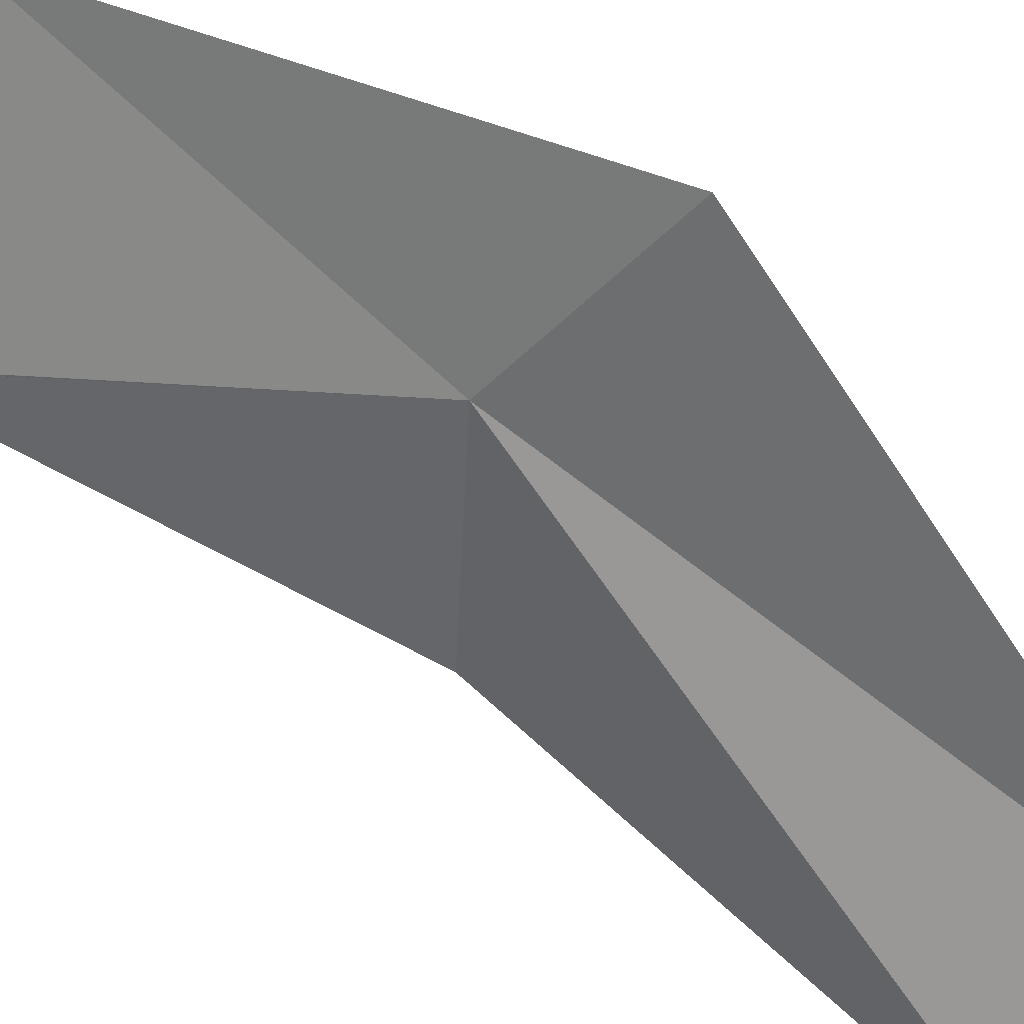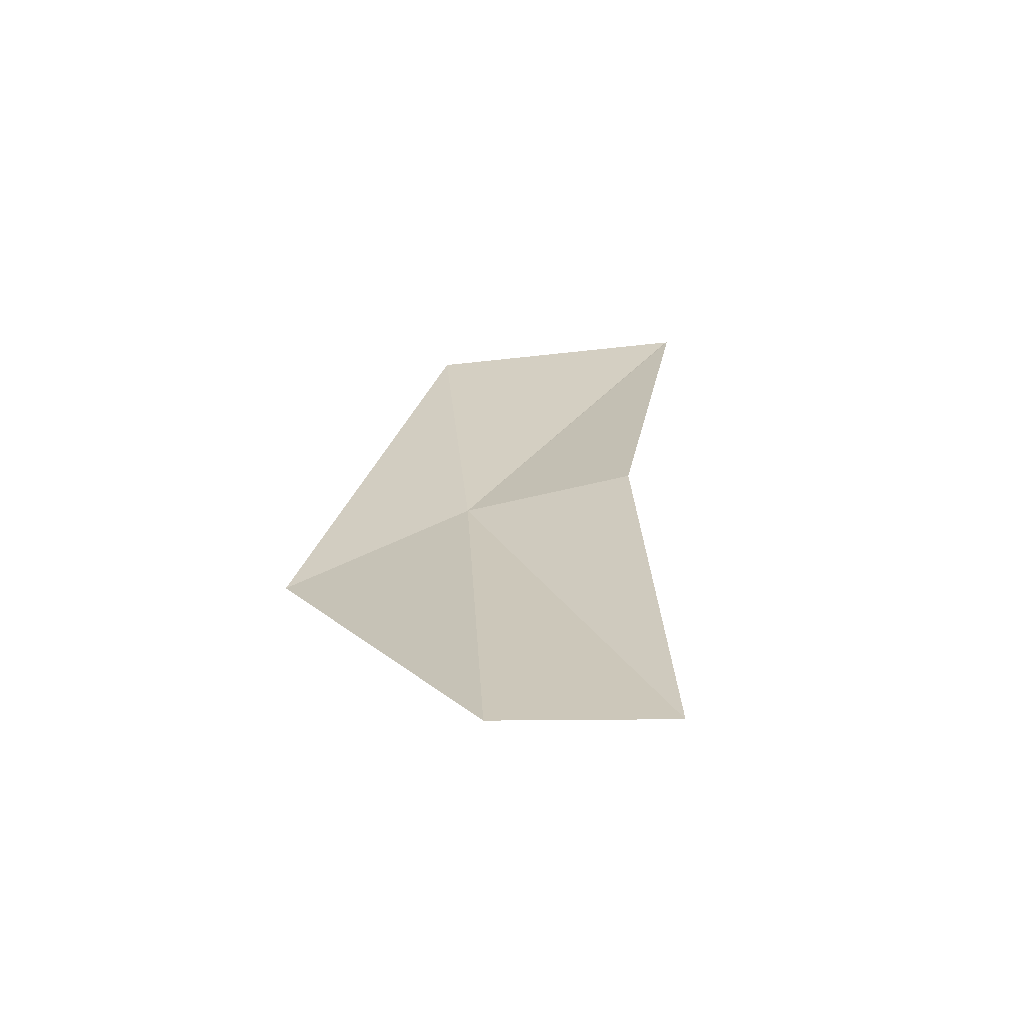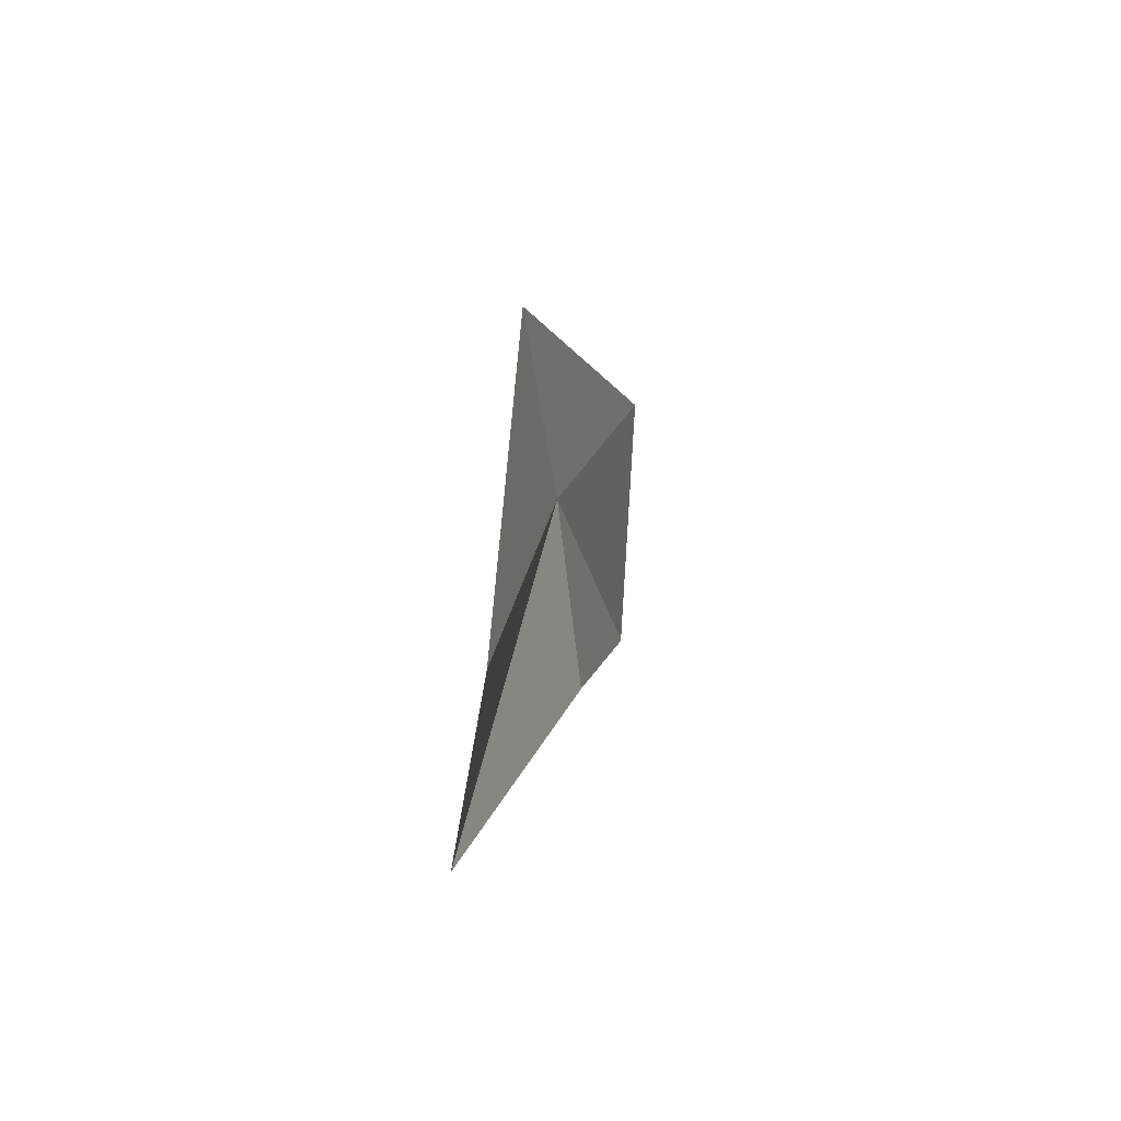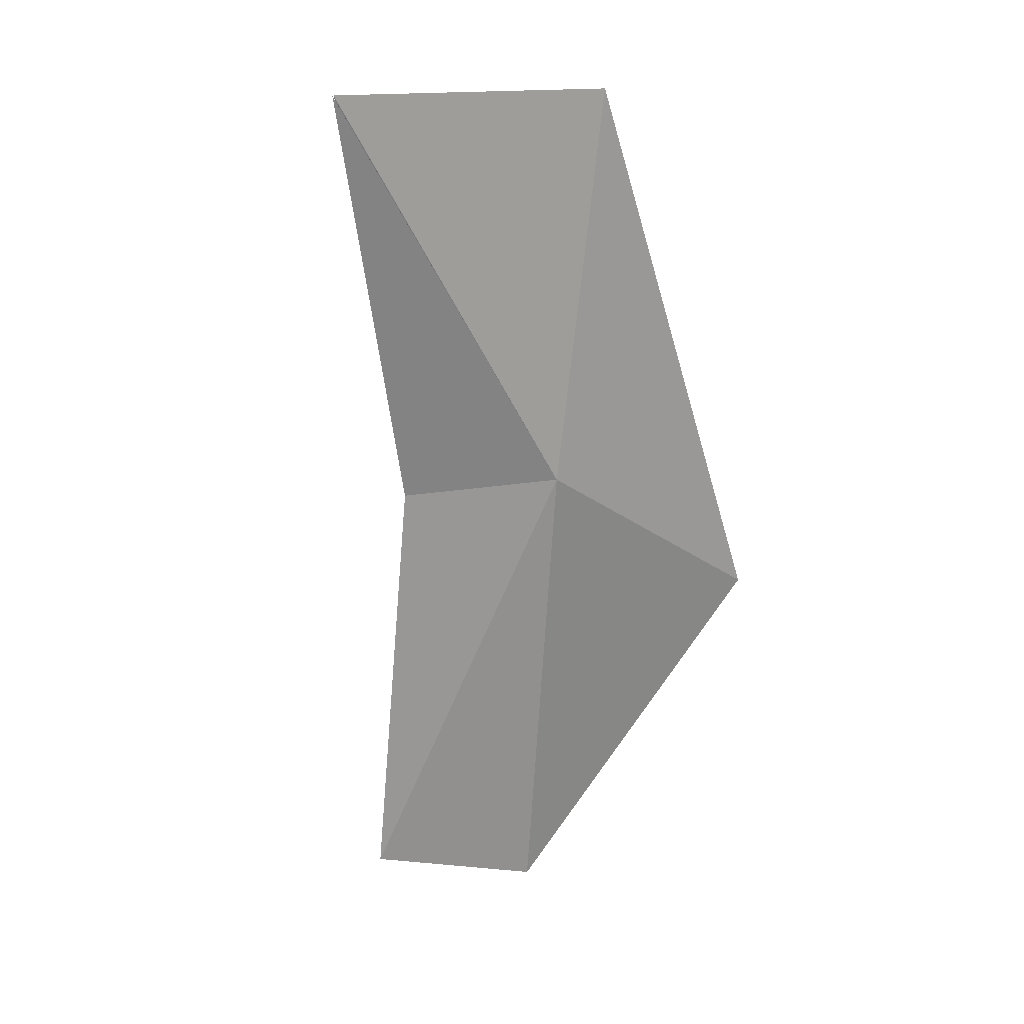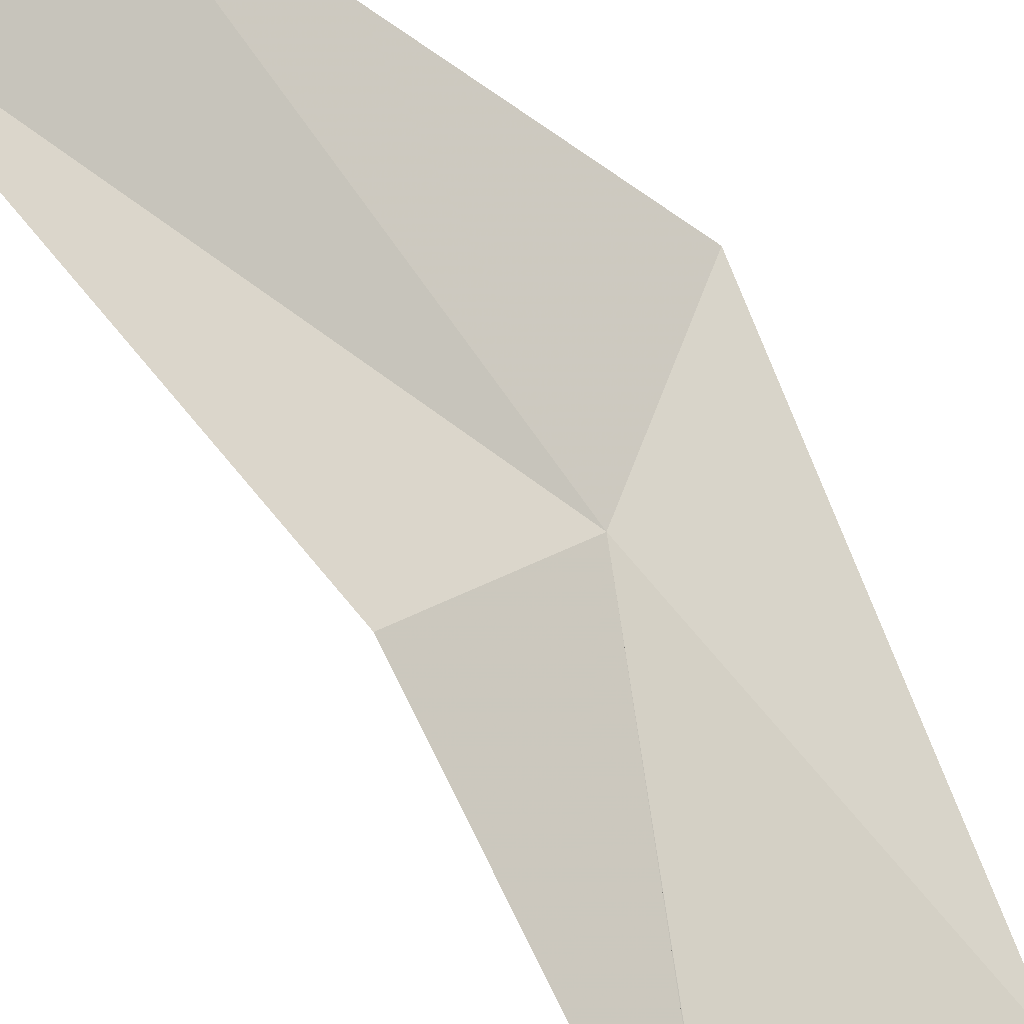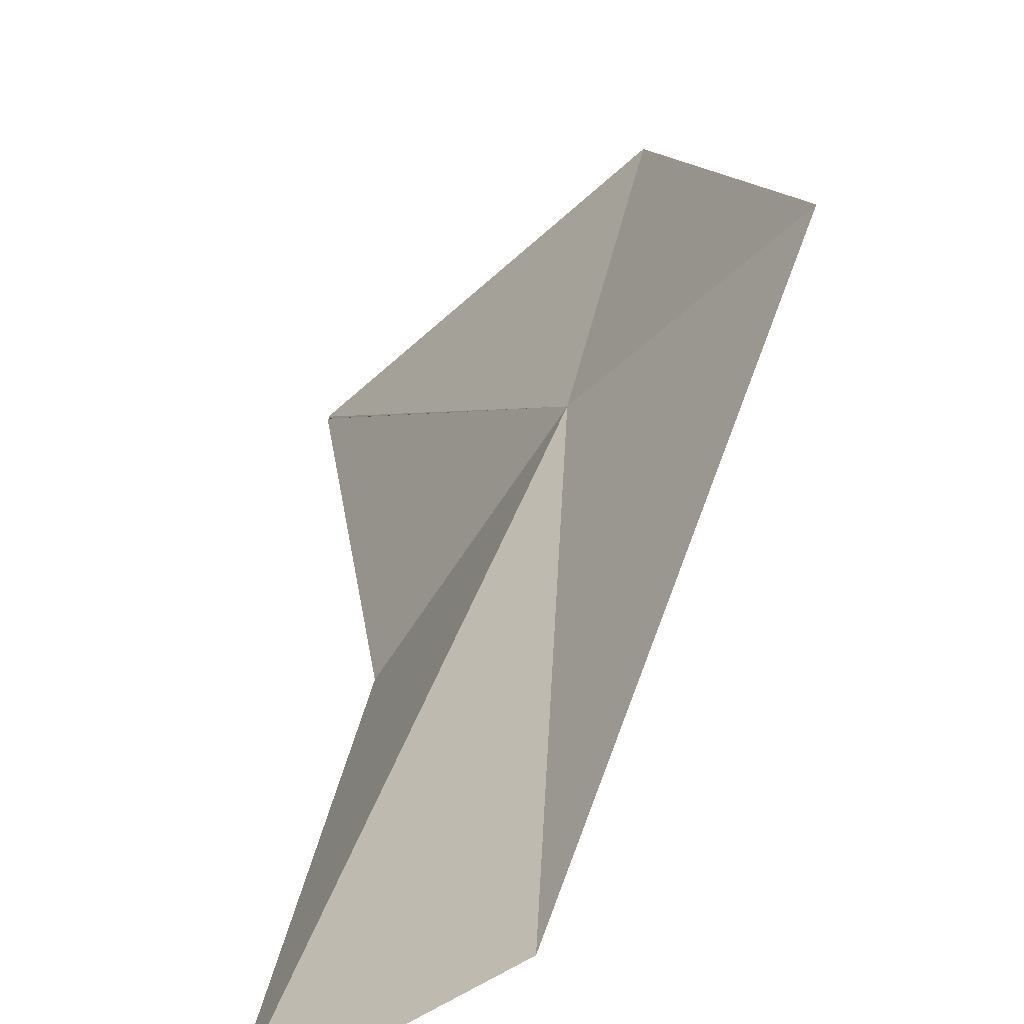
<metadata>
{"format":"obj","ext":"obj","renderer":"f3d","projection":"perspective","resolution":1024,"background":"white","views":[{"elev":77.8,"azim":122.1,"up":"+Y"},{"elev":-74.5,"azim":-34.0,"up":"+Z"},{"elev":-74.7,"azim":-134.1,"up":"+Z"},{"elev":29.1,"azim":152.3,"up":"+Z"},{"elev":-70.4,"azim":-149.9,"up":"+Y"},{"elev":34.2,"azim":176.8,"up":"+Y"}]}
</metadata>
<code>
v -9.209 -7.596 108
v -12.76 -2.876 106
v -7.834 -6.808 93.89
v -11.45 -9.093 119.3
v -5.326 -14.41 118.6
v -5.324 -14.41 118.6
v -5.329 -14.41 118.6
v -5.986 -11.67 106.3
v -5.297 -14.45 118.6
v -5.335 -14.38 118.5
v -3.726 -9.577 93.99
f 1 3 2
f 1 2 4
f 1 5 6
f 1 7 5
f 1 9 8
f 1 10 9
f 1 6 10
f 1 11 3
f 1 8 11
f 1 4 7

</code>
